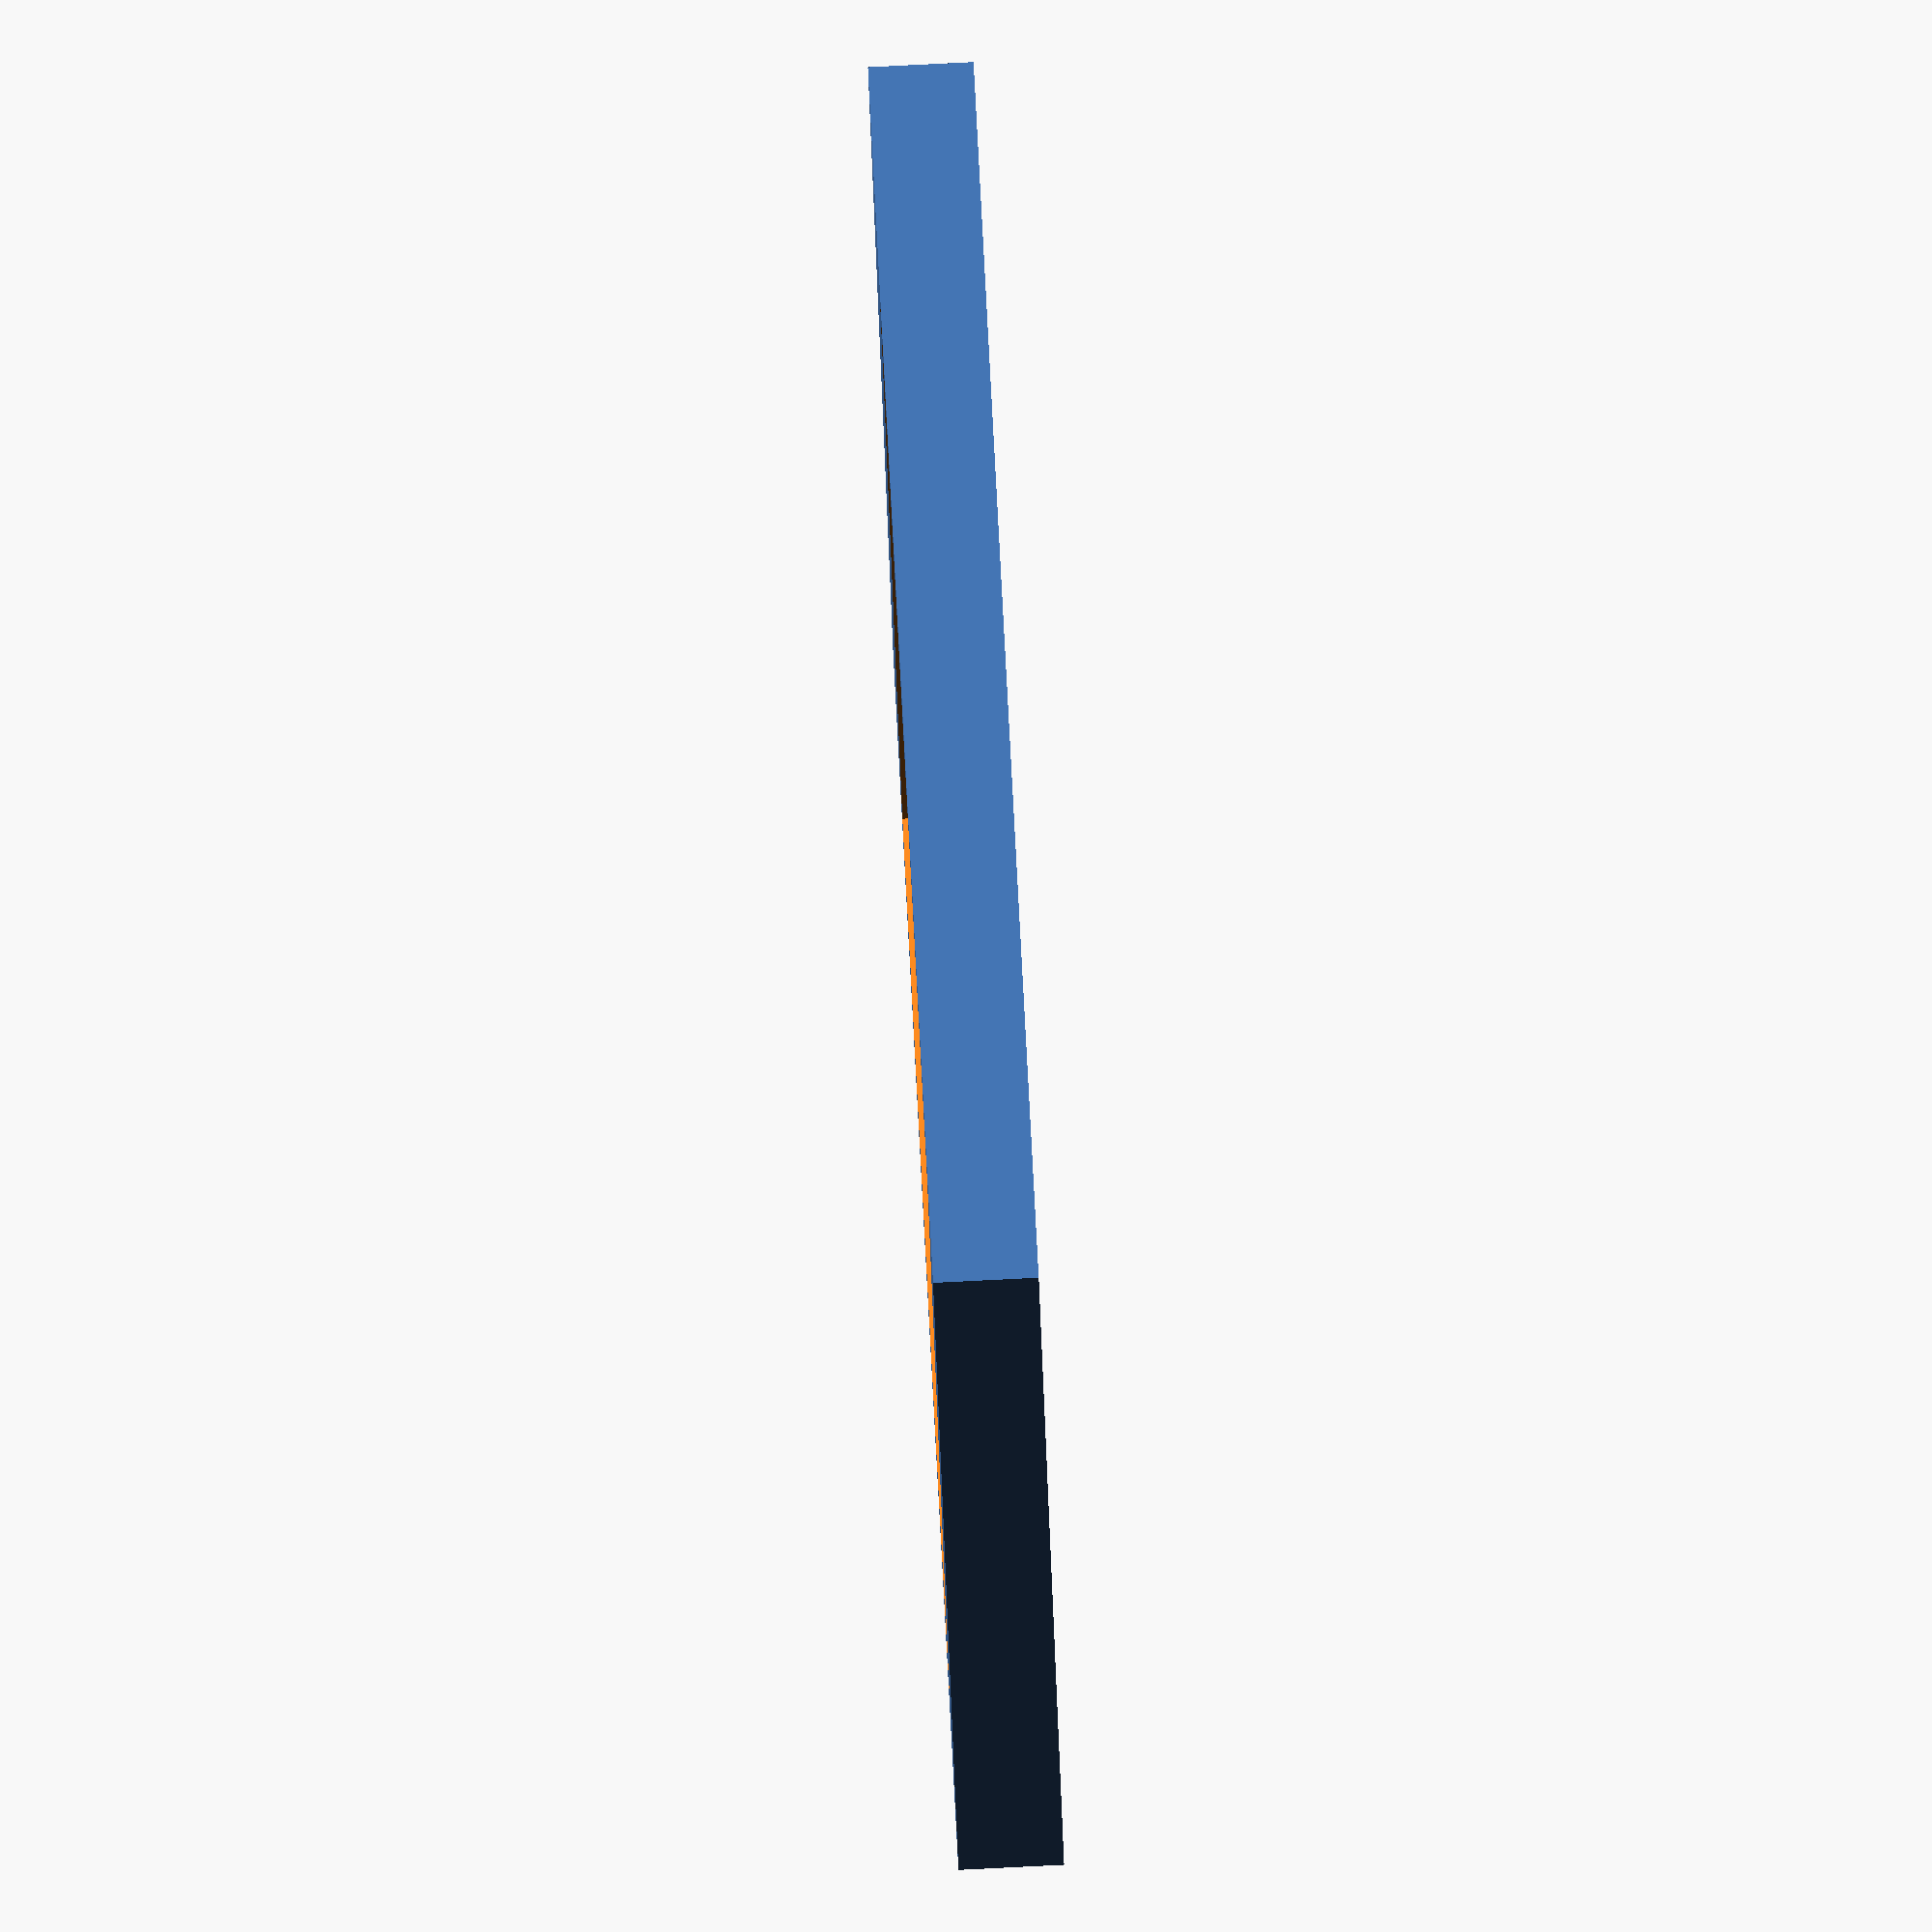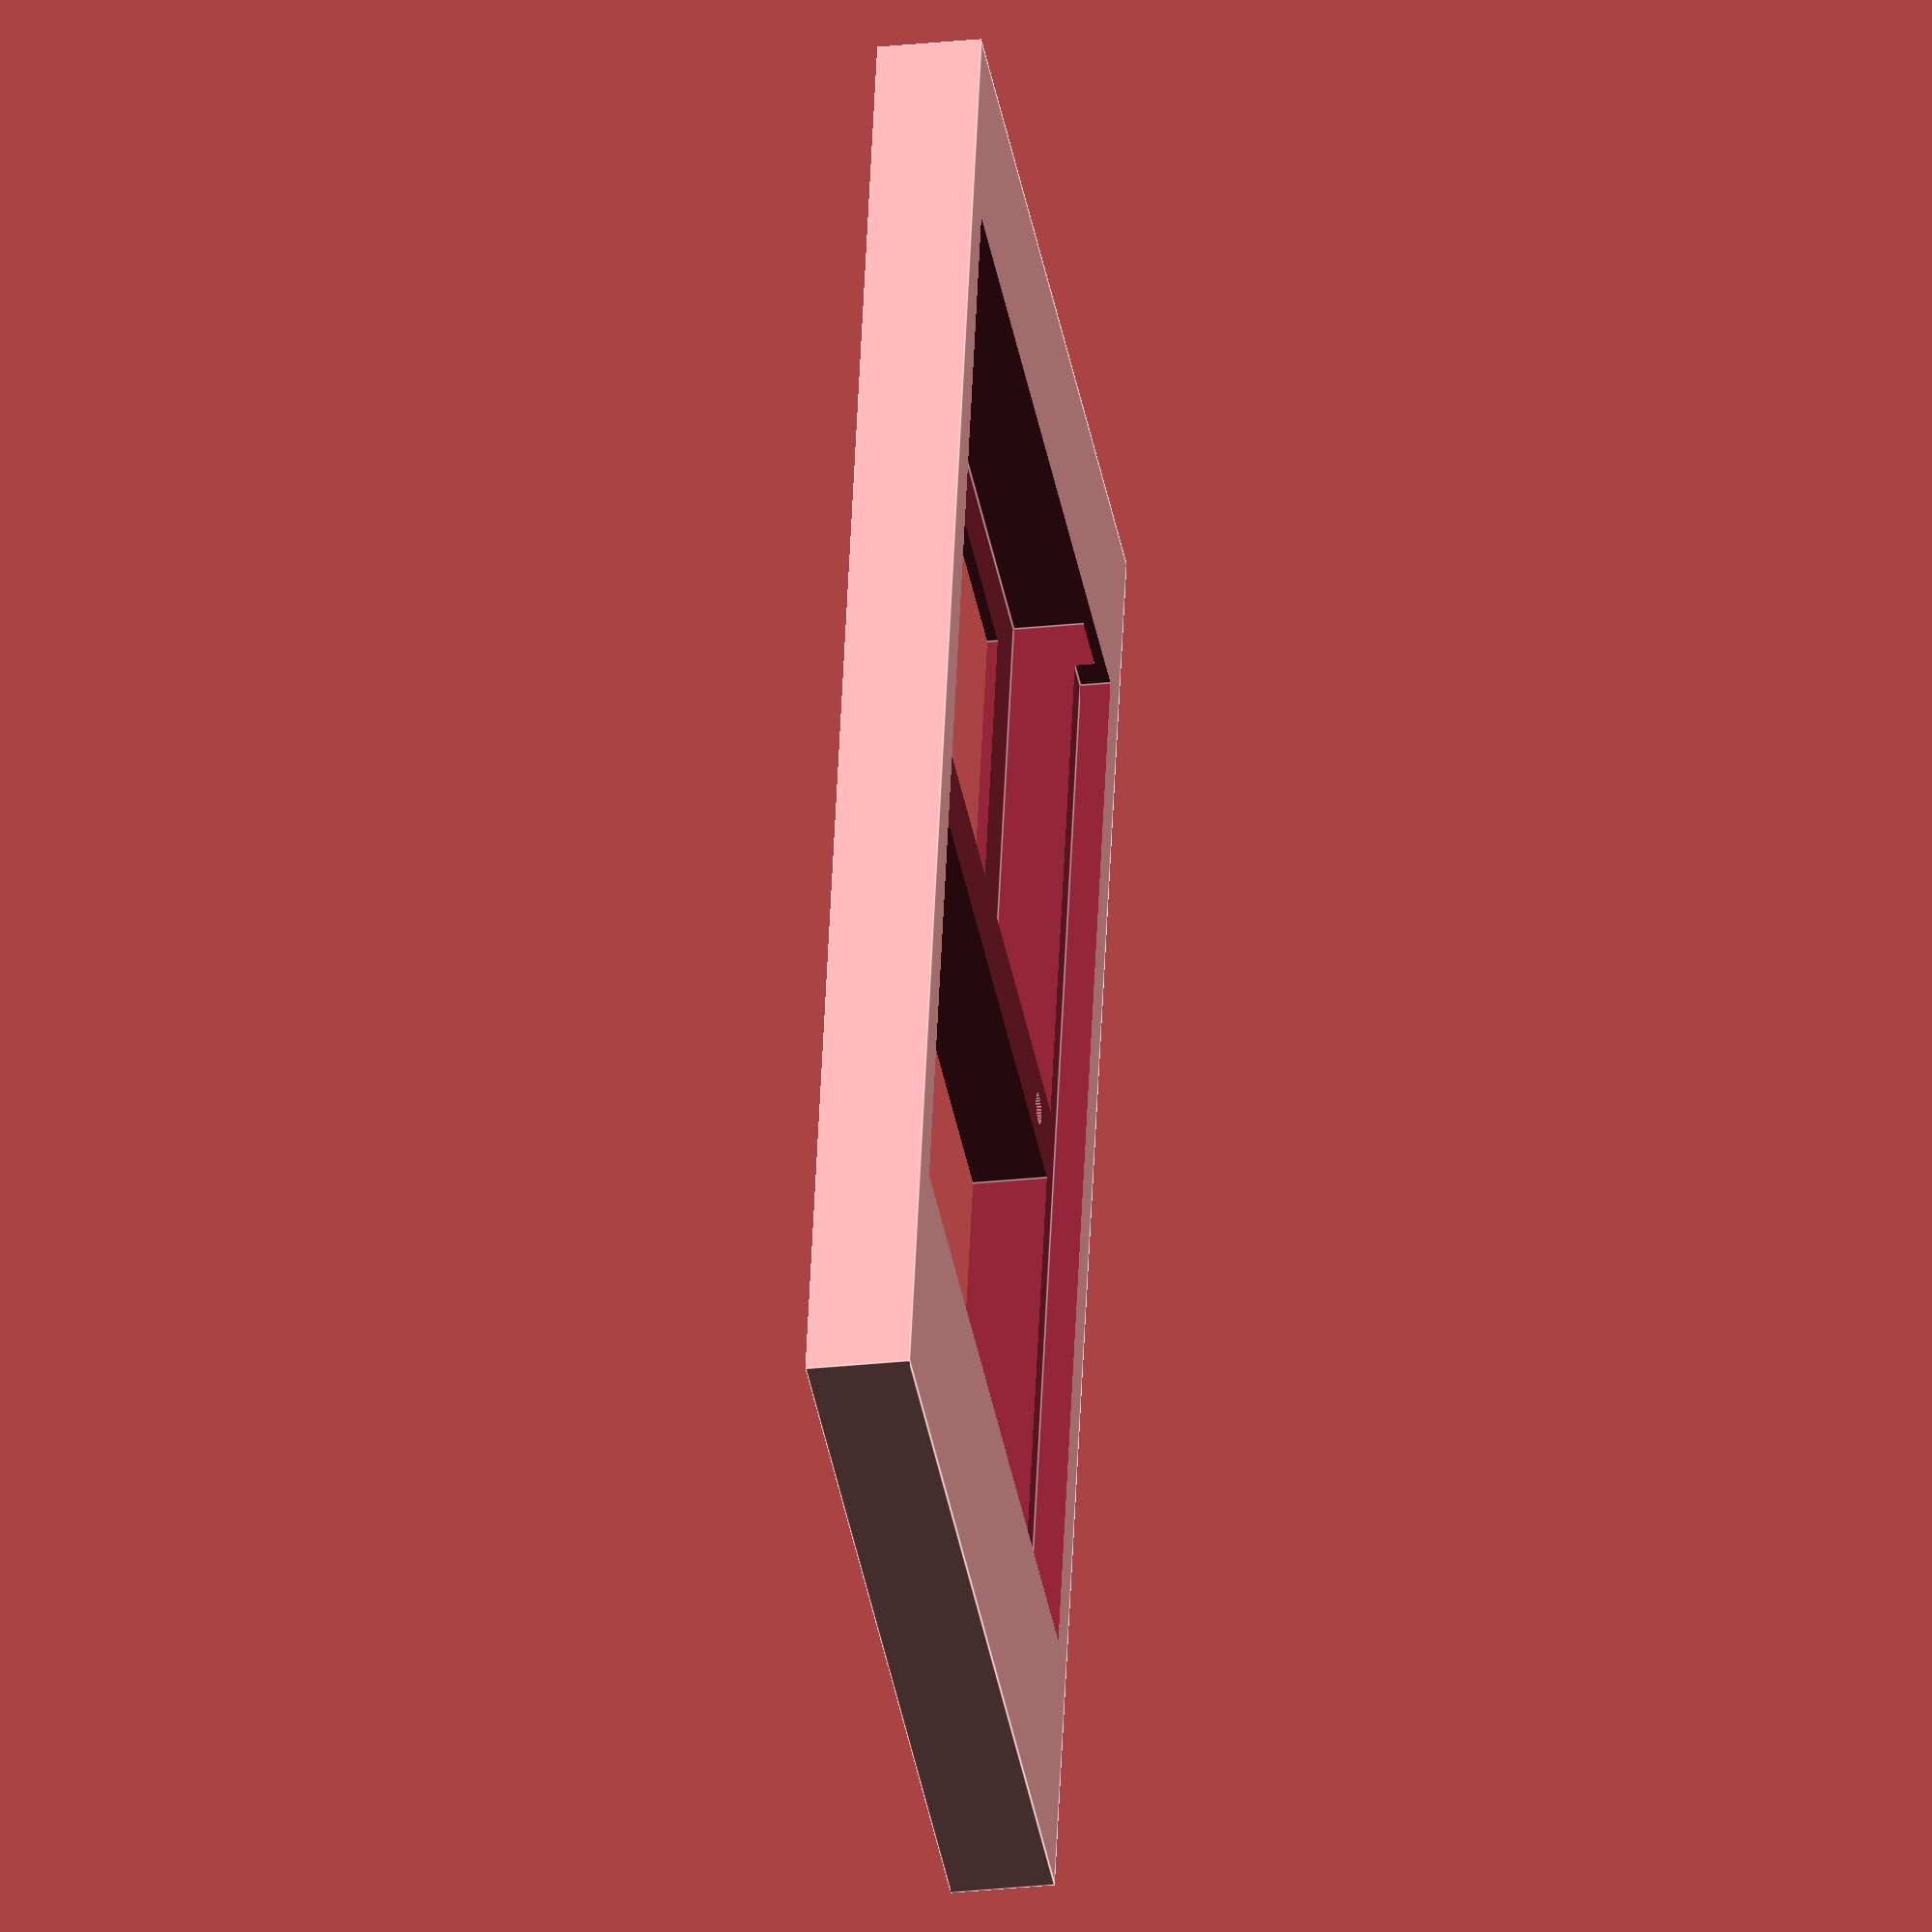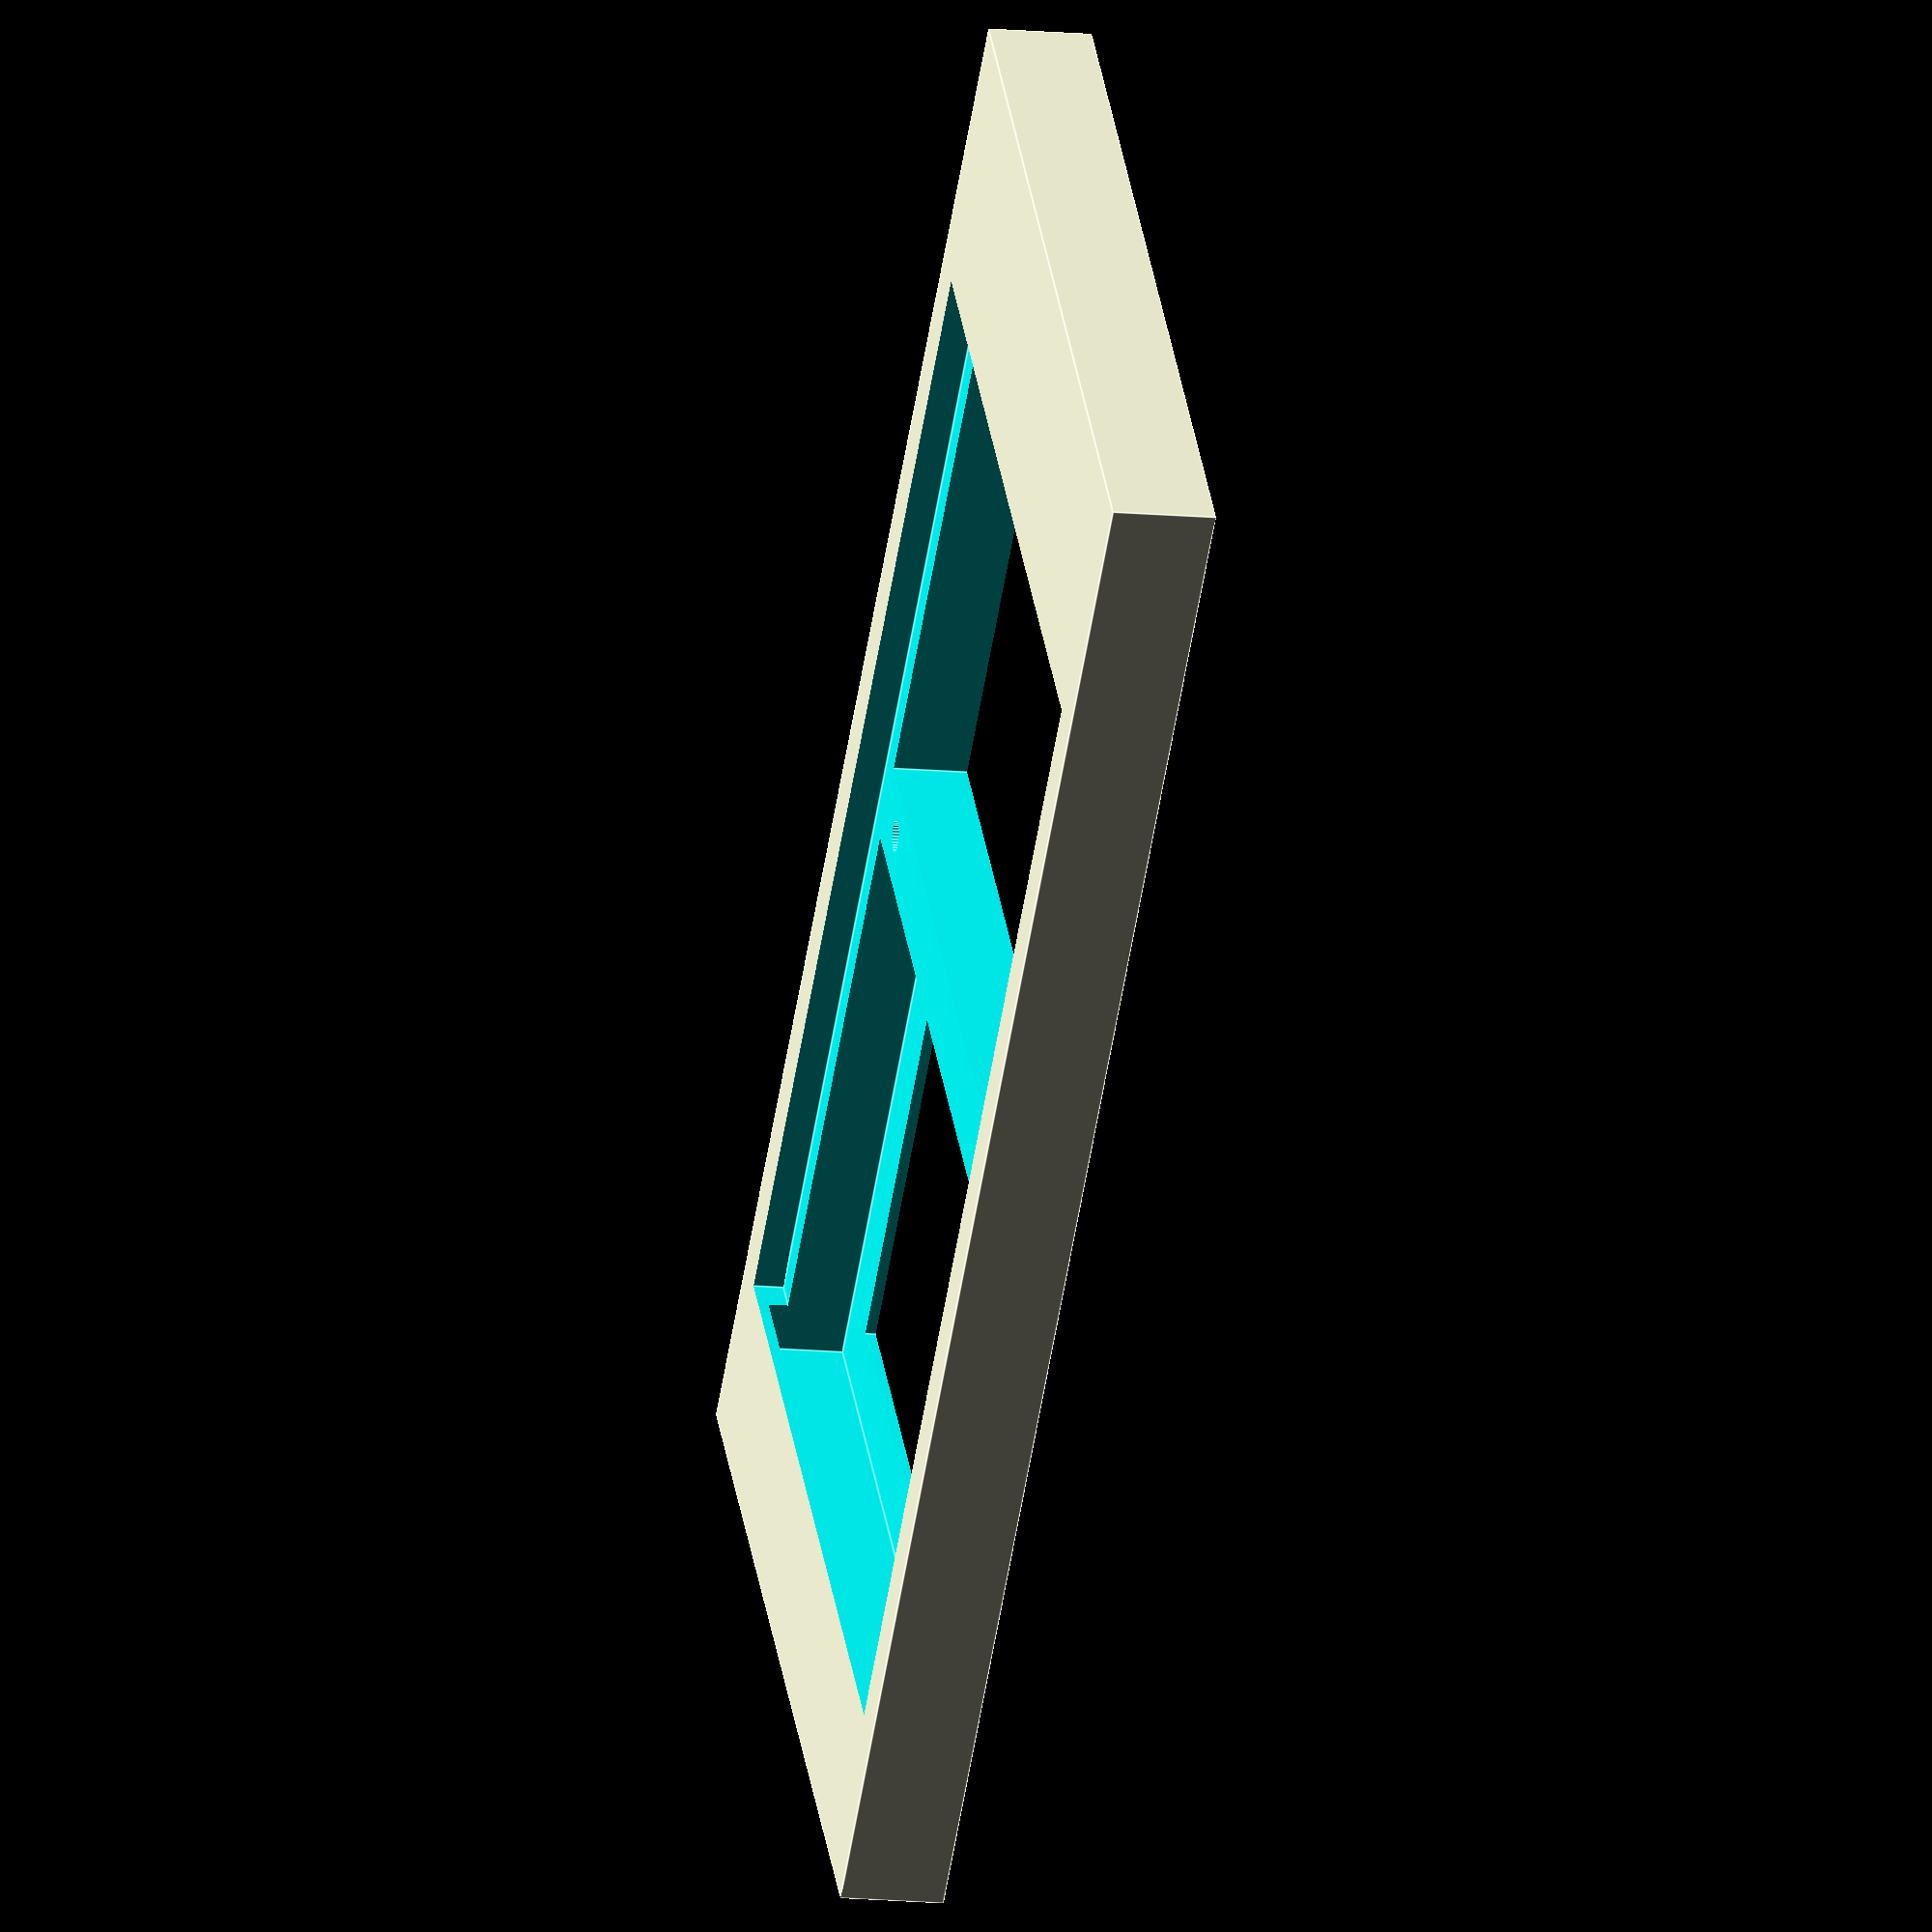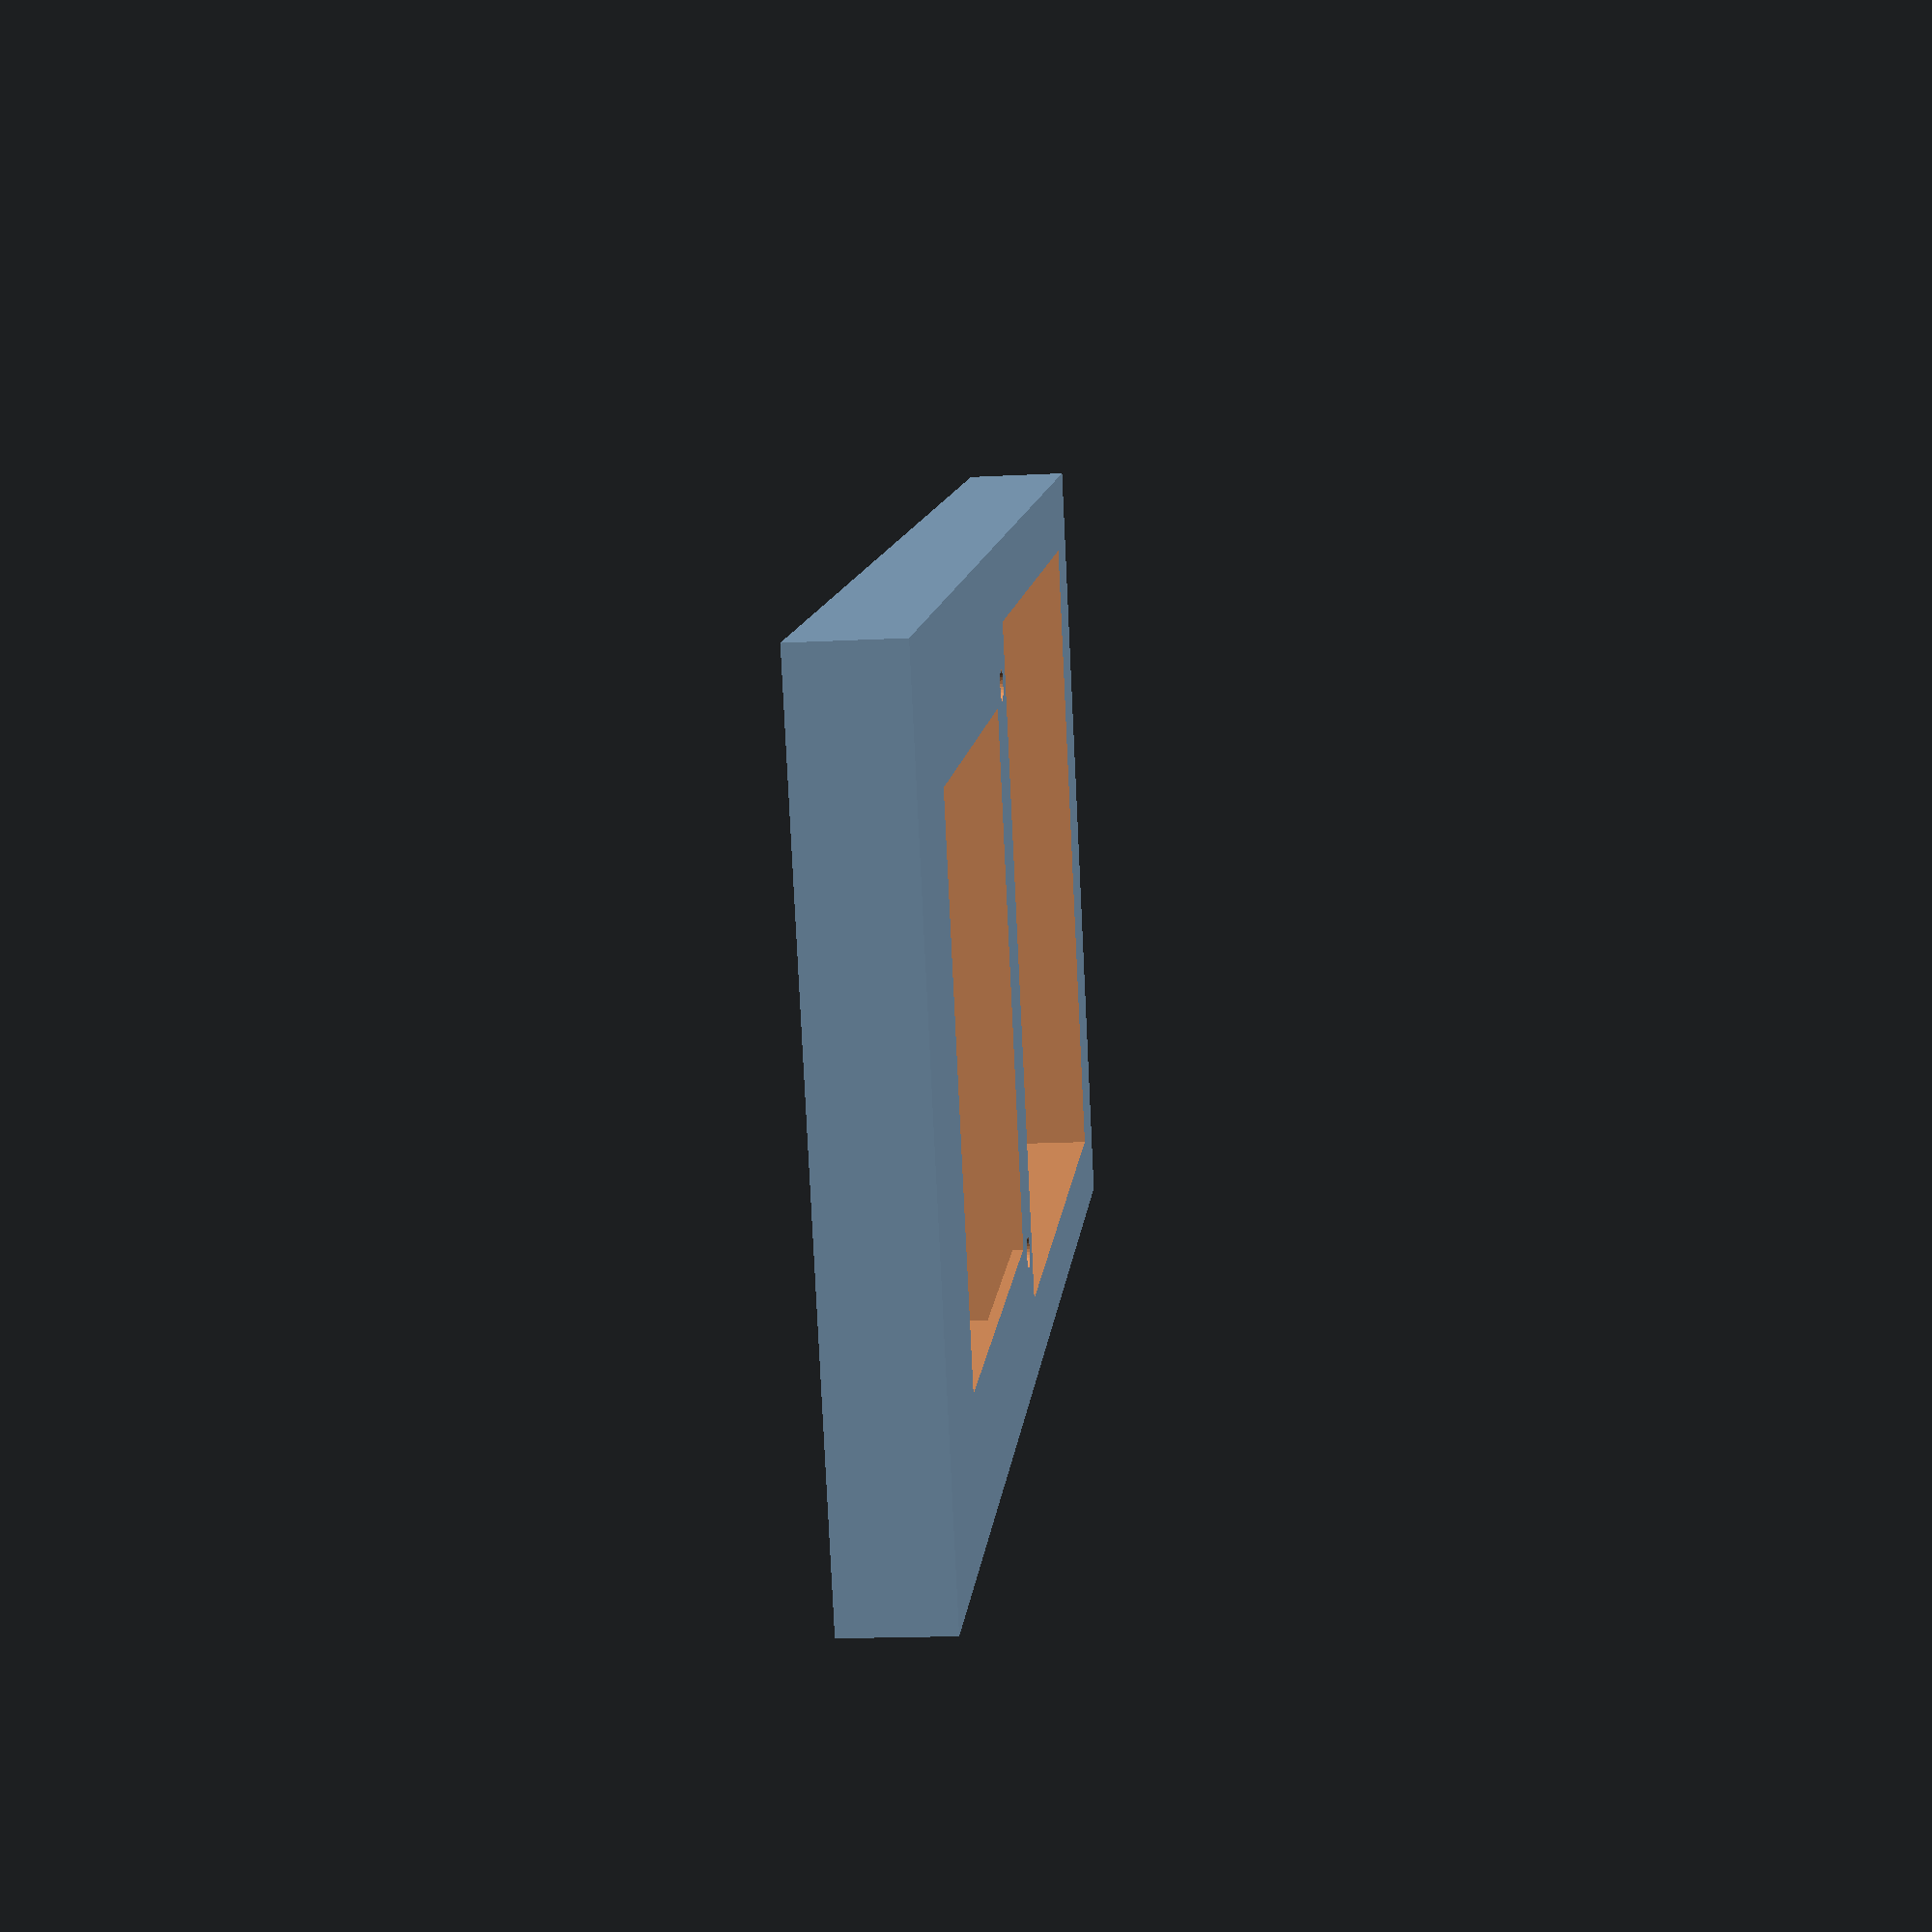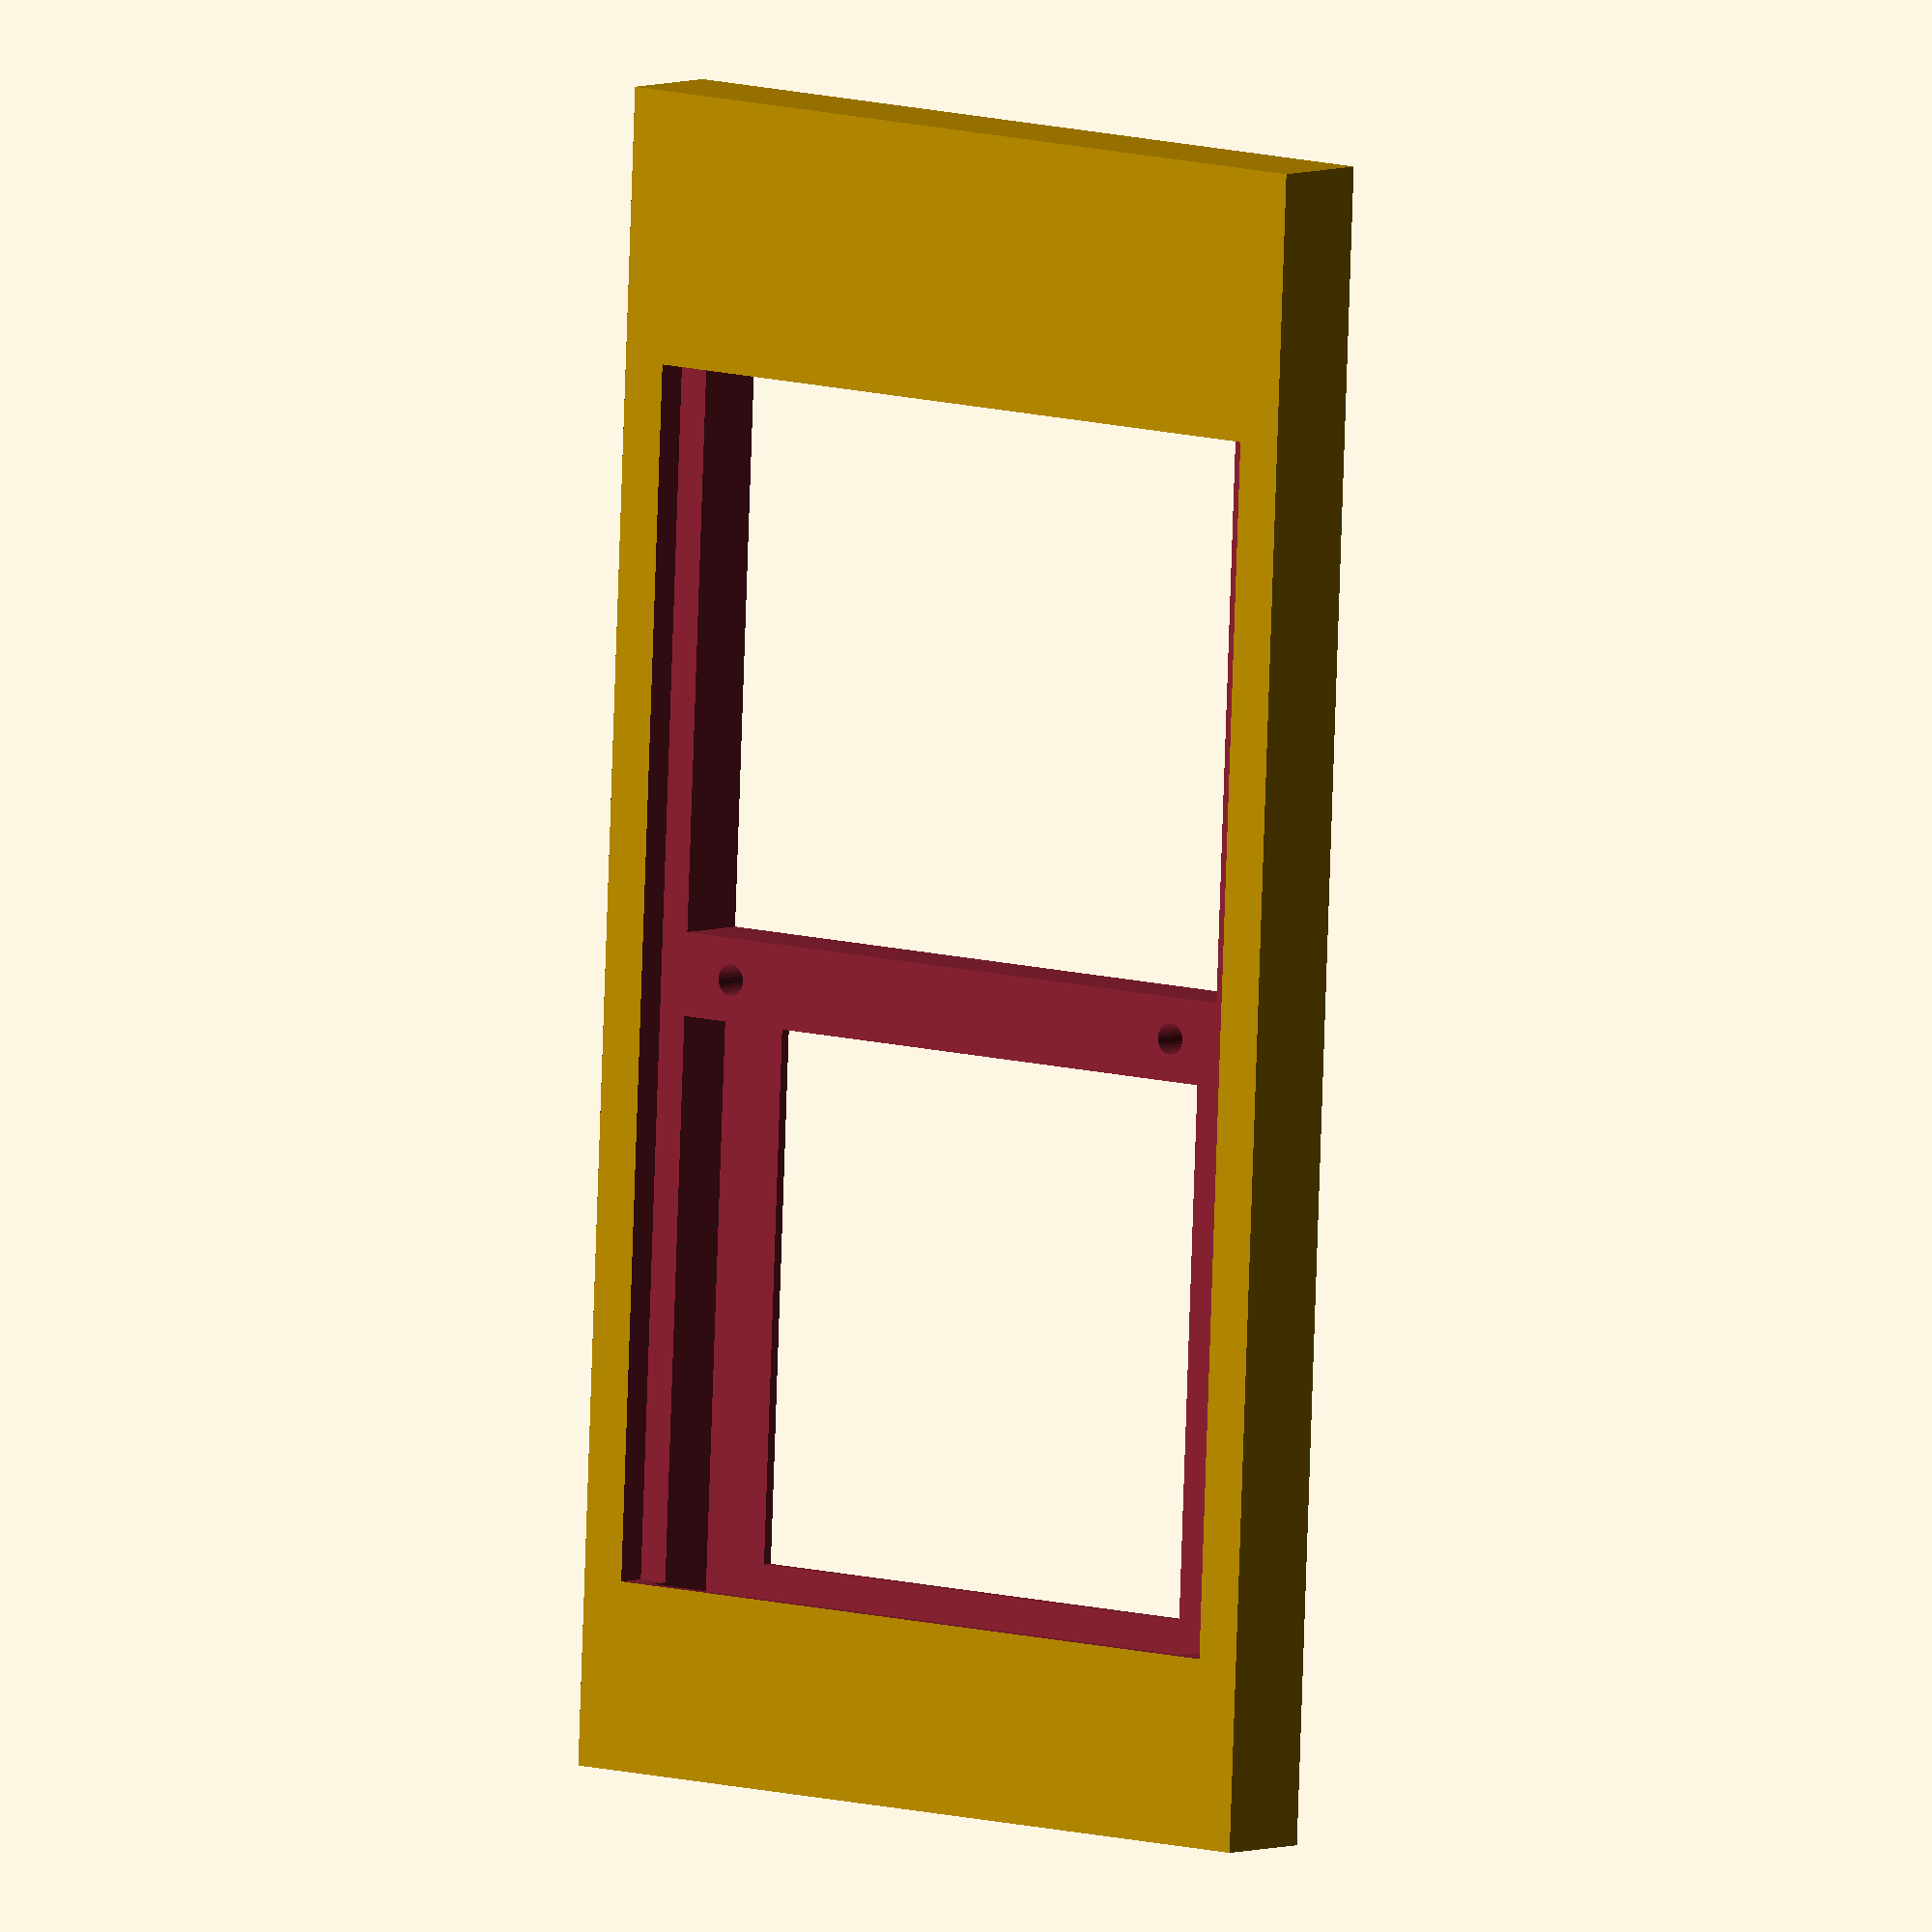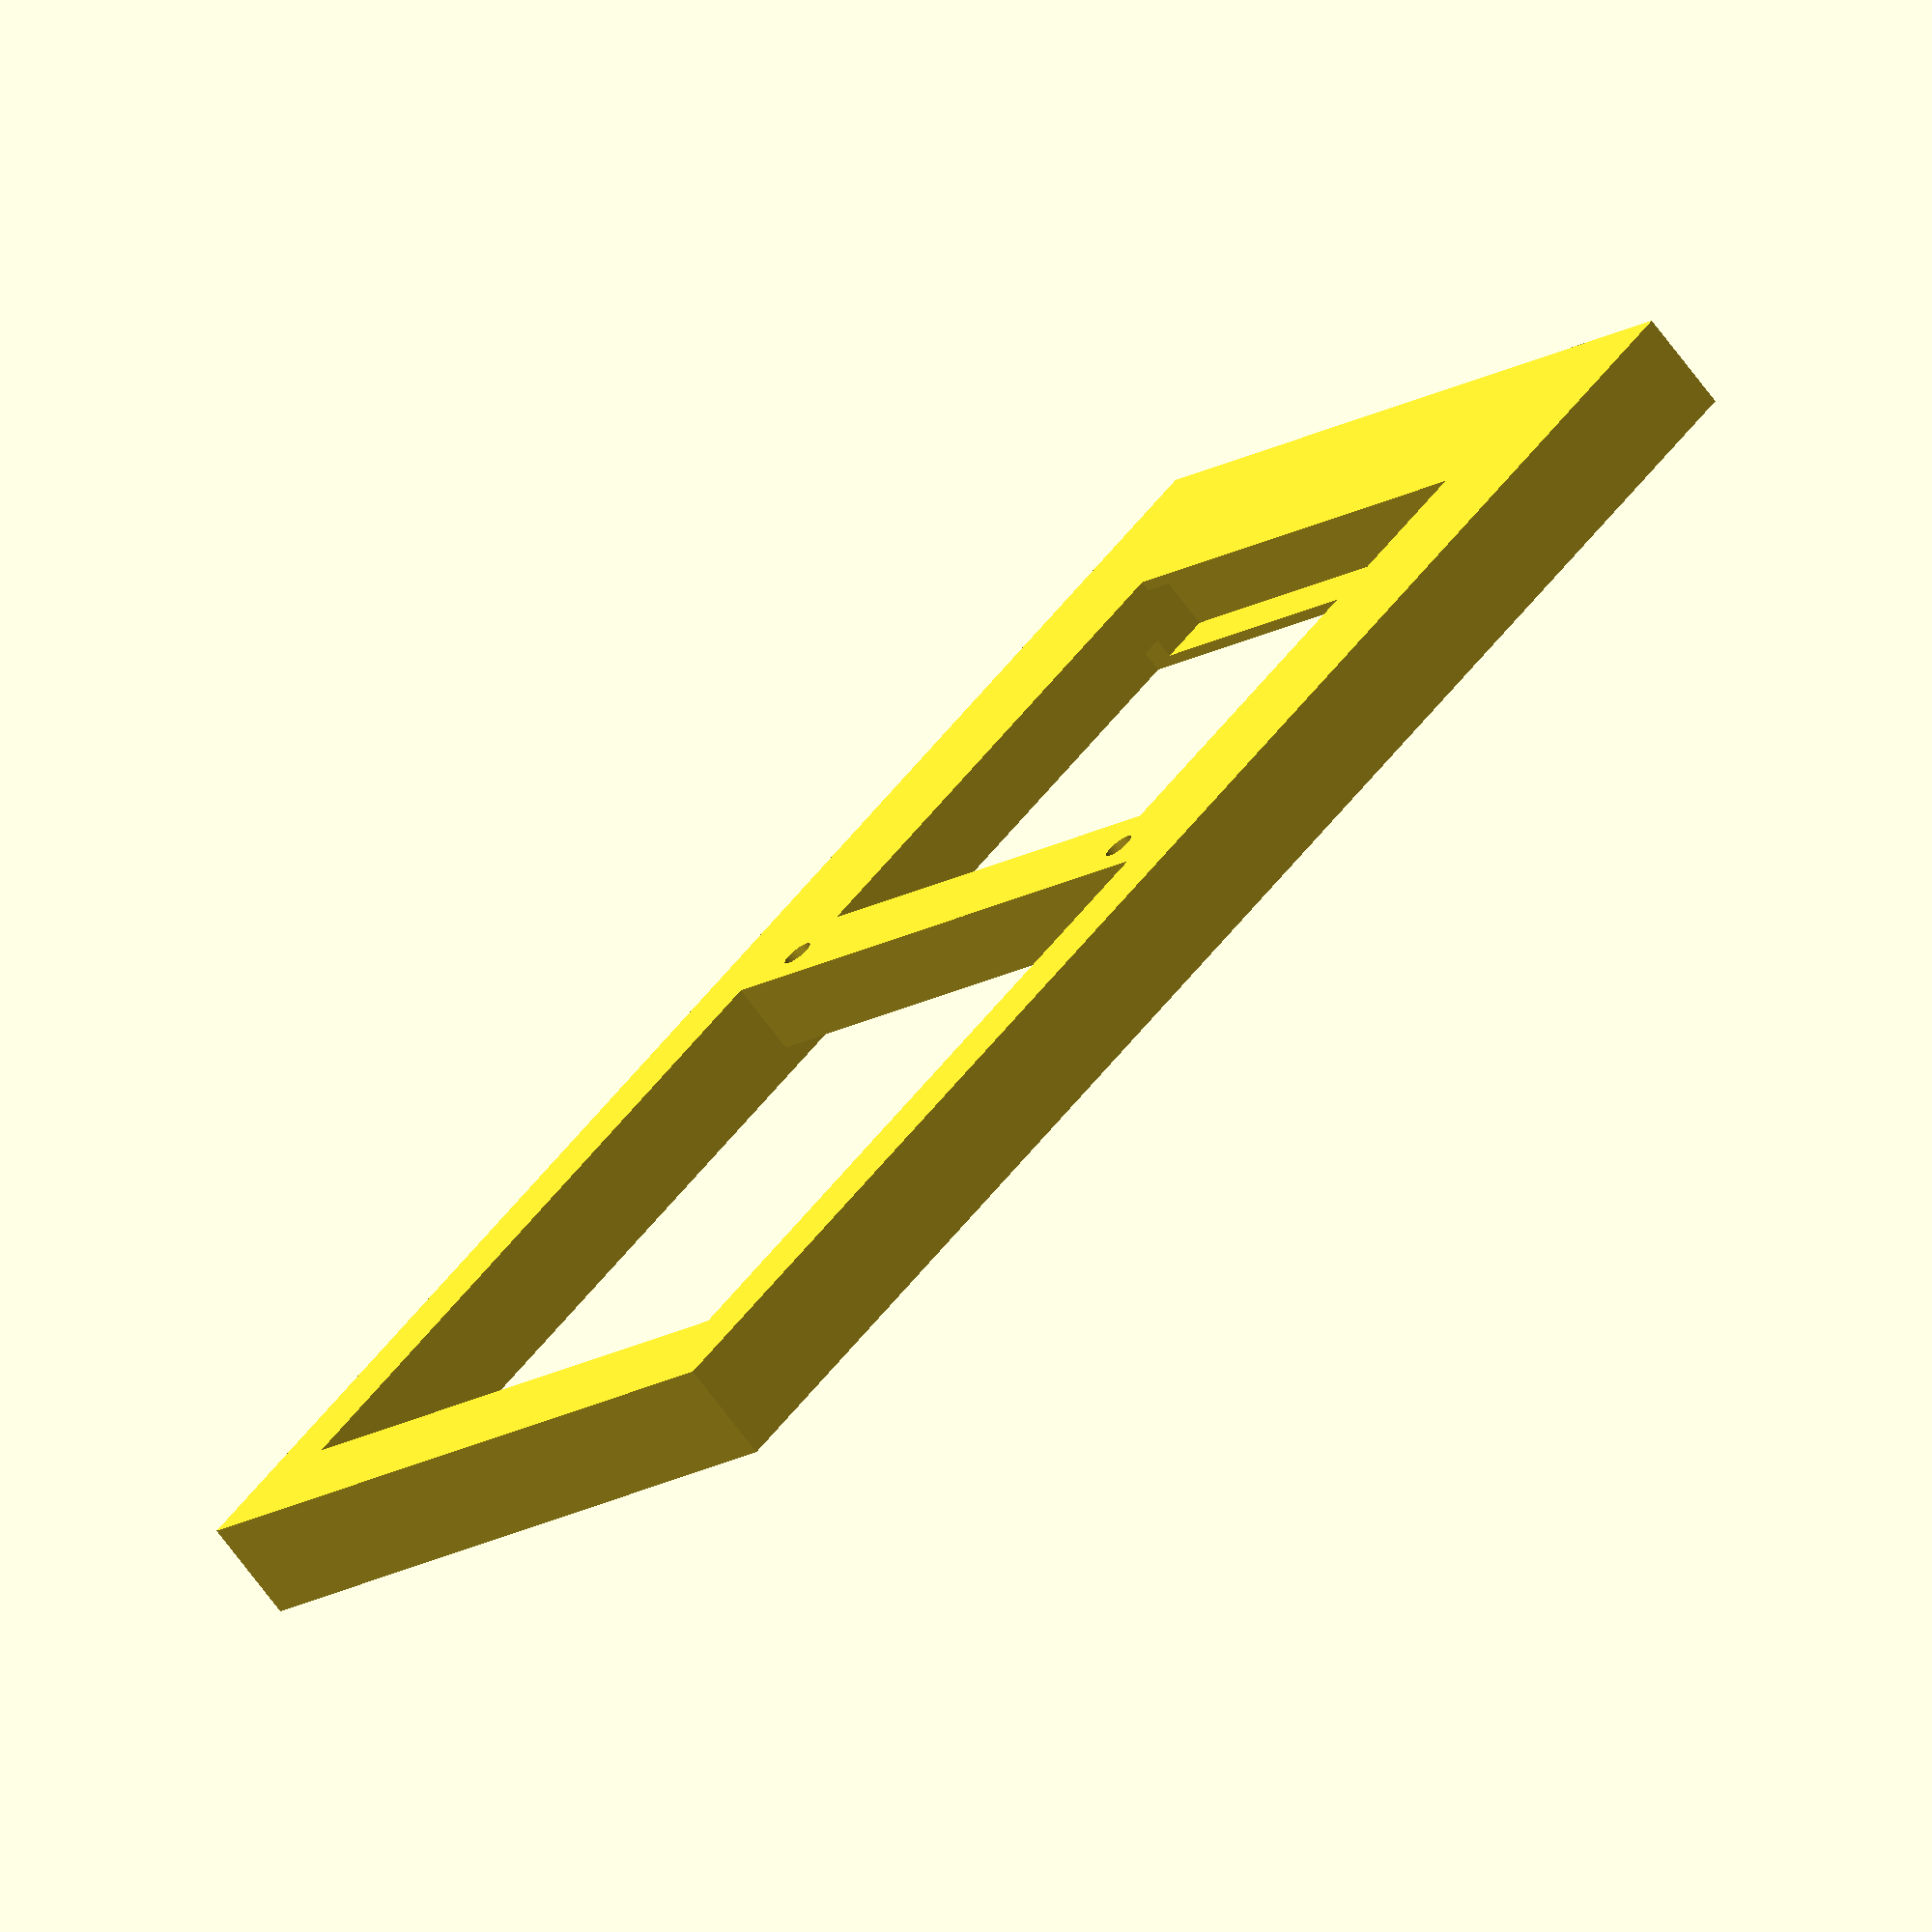
<openscad>
difference(){
    cube([160,80,10]);
    //translate([(160-116)/2,(80-71)/2,7.1])
    translate([(160-100)/2-4,(80-71)/2,7.1])
    cube([116,71,3]);
    
    translate([80+4,13,-1])
    cylinder(r=1.5, h=12, $fn=32); // TODO: check radius
    
    translate([80+4,80-13,-1])
    cylinder(r=1.5, h=12, $fn=32); // TODO: check radius
 
    translate([10, (80-65)/2, -1])
    cube([70, 65, 10]);
    
    translate([89, (80-51)/2, -1])
    cube([51, 51, 10]);    
    
    translate([88, (80-65)/2, 1])
    cube([59, 65, 8]);        
}
/*
difference(){
    translate([45-3,0,0])
    cube([6, 80, 3]);
    
    translate([45, 80/2, -1])
    cylinder(r=1.6, h=20, $fn=32);
} */   
</openscad>
<views>
elev=276.1 azim=322.1 roll=87.2 proj=o view=solid
elev=24.9 azim=283.9 roll=280.2 proj=o view=edges
elev=193.0 azim=317.6 roll=102.6 proj=o view=edges
elev=17.1 azim=27.3 roll=96.0 proj=p view=wireframe
elev=354.6 azim=92.5 roll=39.6 proj=o view=wireframe
elev=72.3 azim=224.8 roll=217.0 proj=o view=wireframe
</views>
